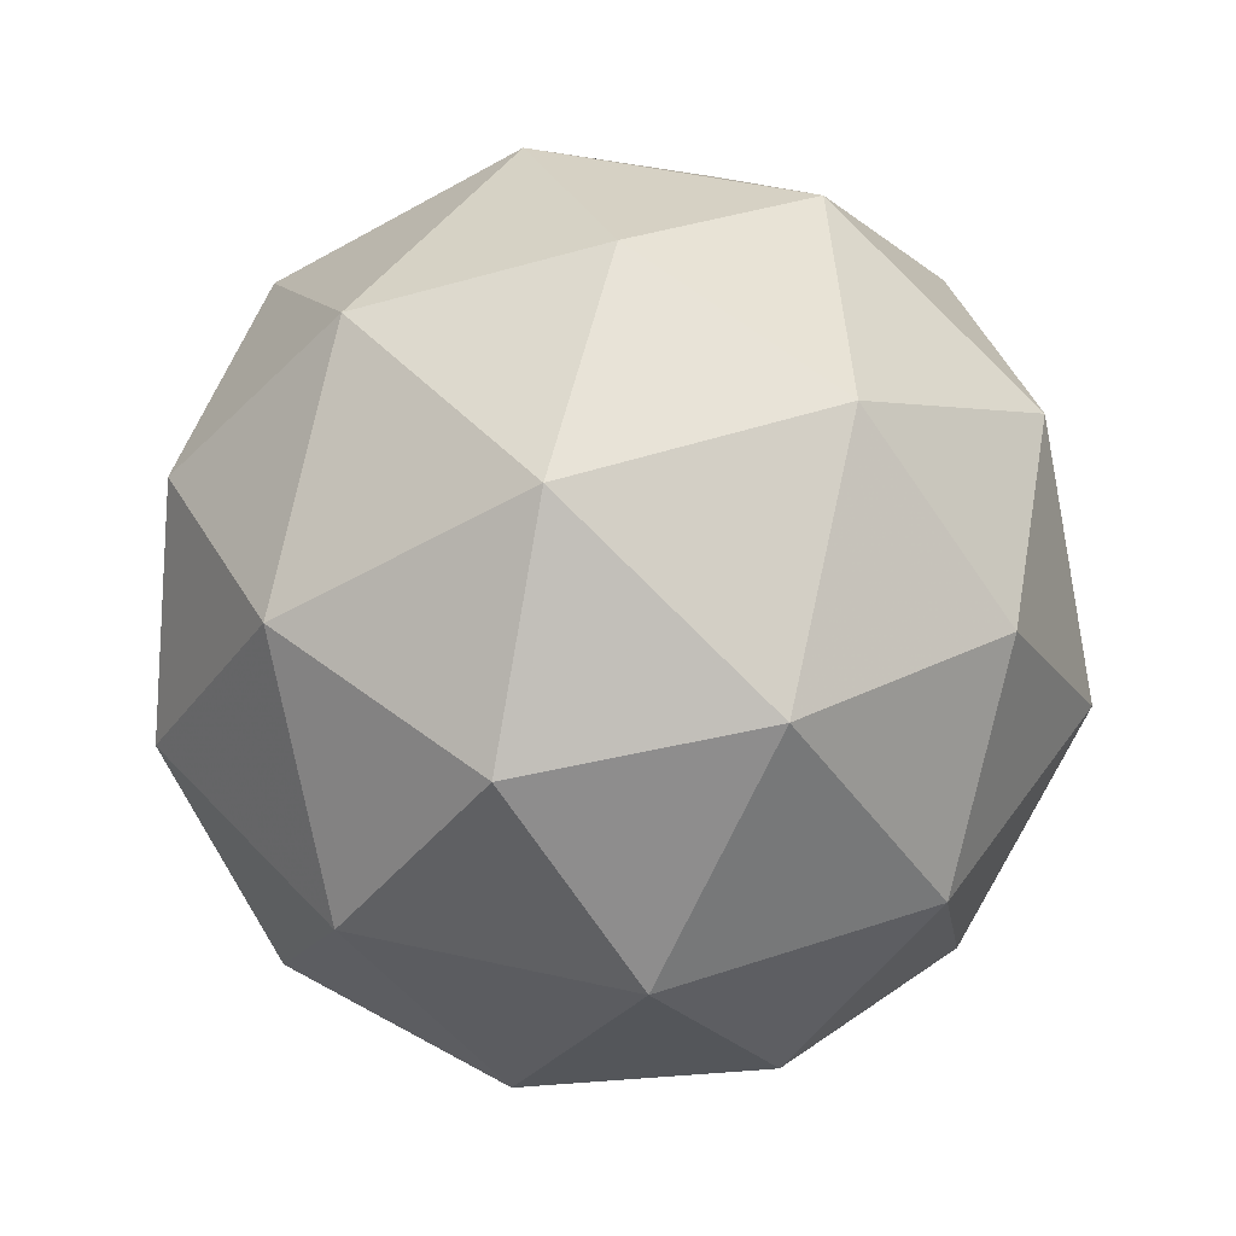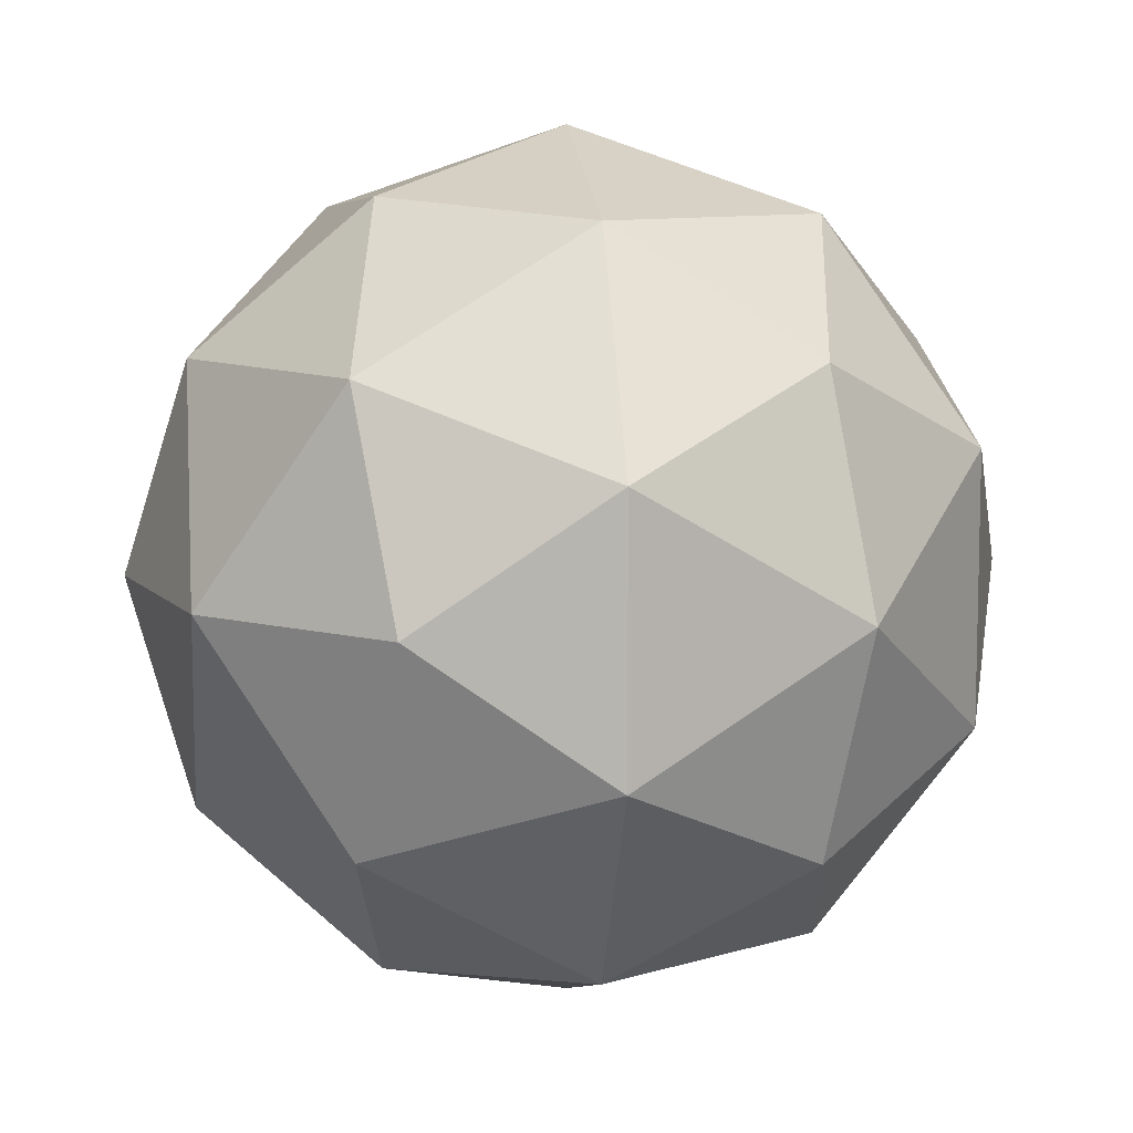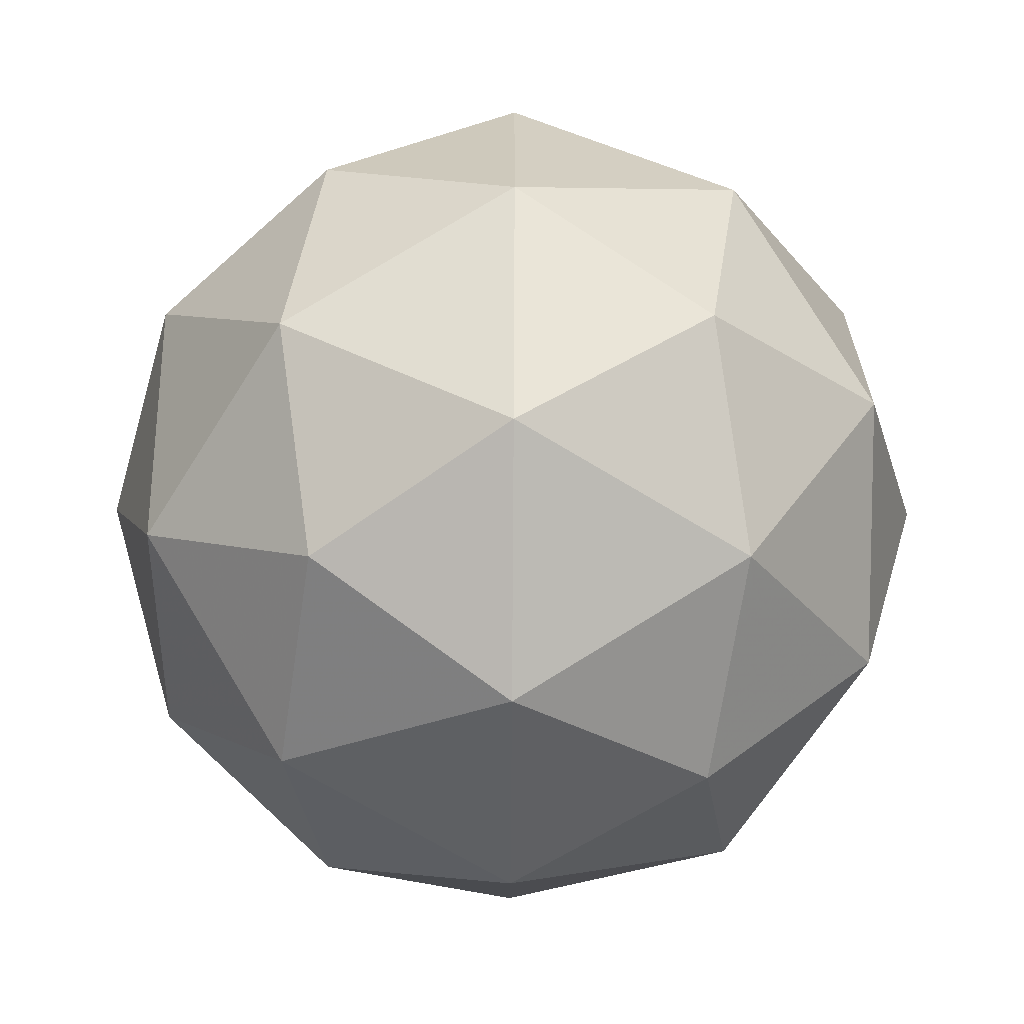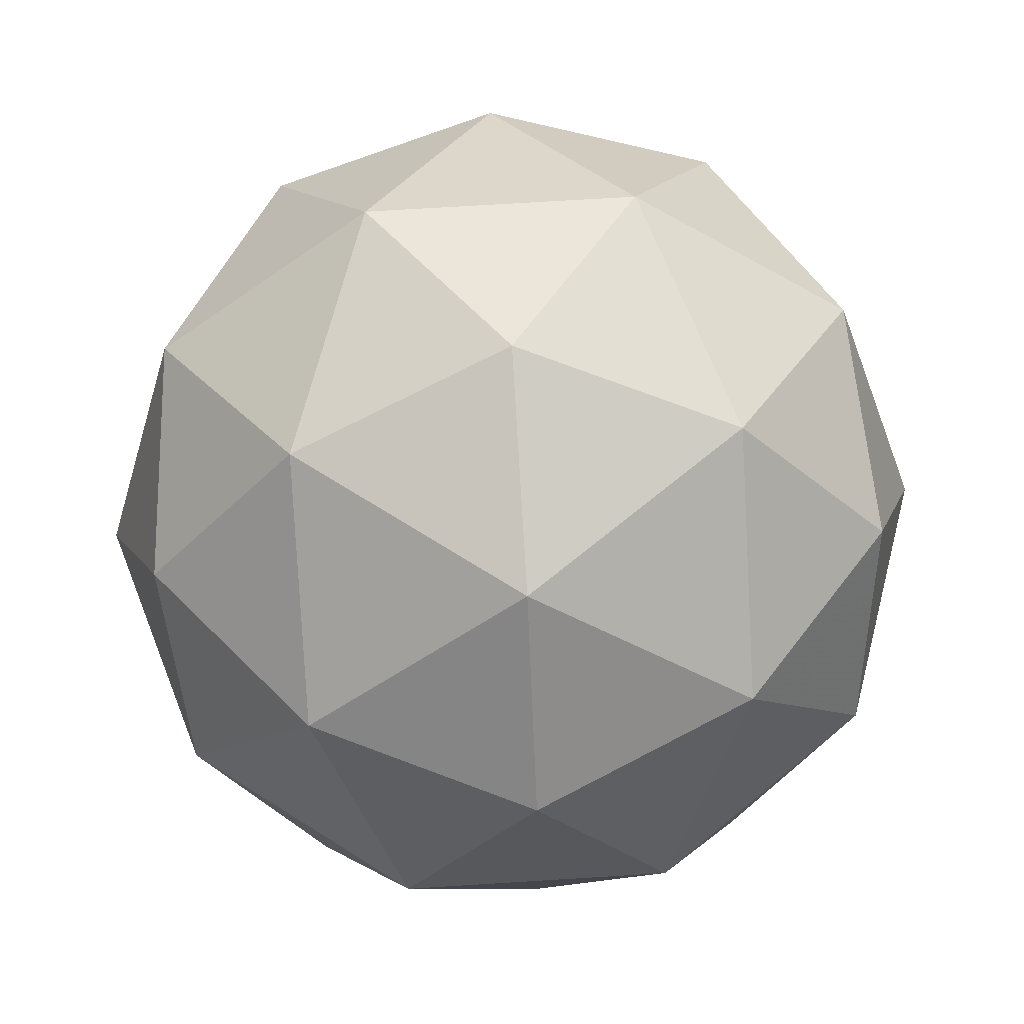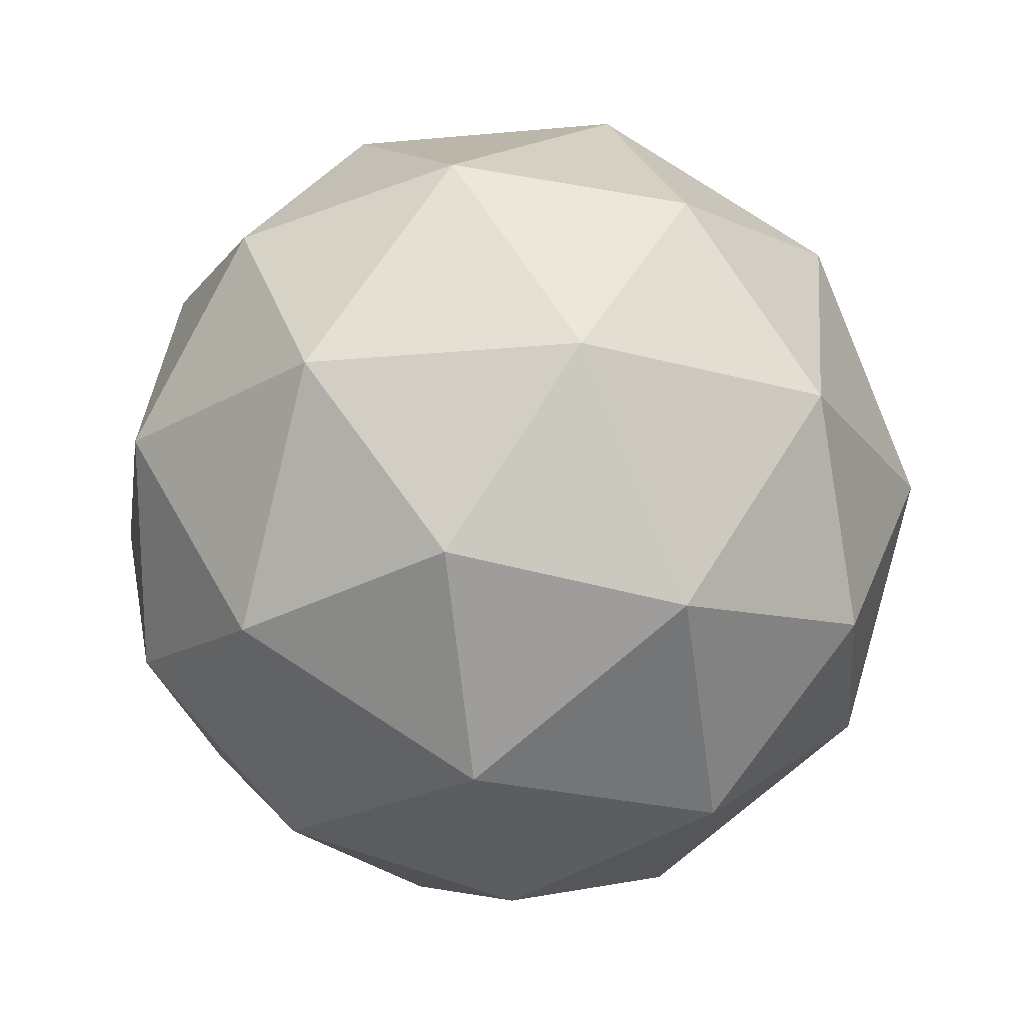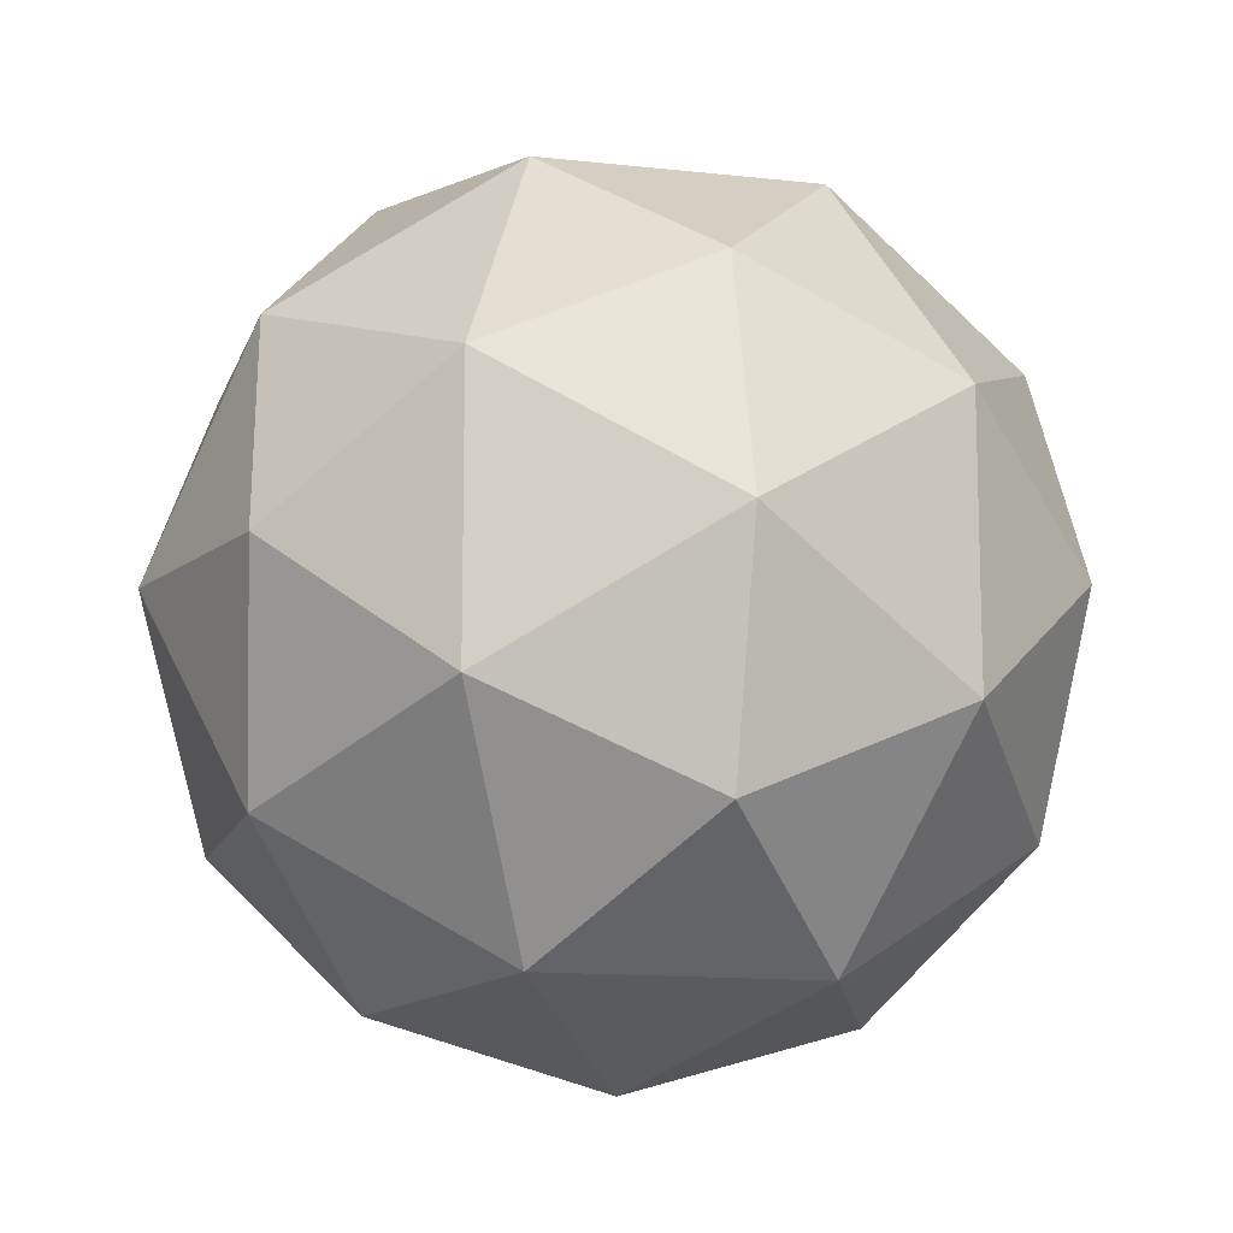
<metadata>
{"format":"obj","ext":"obj","renderer":"f3d","projection":"perspective","resolution":1024,"background":"white","views":[{"elev":45.0,"azim":104.7,"up":"+Y"},{"elev":9.1,"azim":19.3,"up":"+Z"},{"elev":-65.6,"azim":26.2,"up":"+Z"},{"elev":68.8,"azim":158.4,"up":"+Y"},{"elev":-21.9,"azim":63.3,"up":"+Y"},{"elev":-12.8,"azim":43.6,"up":"+Z"}]}
</metadata>
<code>
g ASJL-i4-g54-s587
v 8459 -1994 -799.4
v 8548 -1963 -734.5
v 8425 -1963 -694.4
v 8611 -1878 -689
v 8637 -1894 -799.4
v 8348 -1963 -799.4
v 8425 -1963 -904.4
v 8548 -1963 -864.3
v 8658 -1784 -734.5
v 8401 -1878 -620.7
v 8514 -1894 -629.5
v 8459 -1784 -589.4
v 8271 -1878 -799.4
v 8314 -1894 -694.4
v 8259 -1784 -734.5
v 8401 -1878 -978
v 8314 -1894 -904.4
v 8335 -1784 -969.3
v 8611 -1878 -909.8
v 8514 -1894 -969.3
v 8582 -1784 -969.3
v 8582 -1784 -629.5
v 8335 -1784 -629.5
v 8259 -1784 -864.3
v 8459 -1784 -1009
v 8658 -1784 -864.3
v 8517 -1690 -620.7
v 8603 -1674 -694.4
v 8493 -1605 -694.4
v 8307 -1690 -689
v 8404 -1674 -629.5
v 8369 -1605 -734.5
v 8307 -1690 -909.8
v 8280 -1674 -799.4
v 8369 -1605 -864.3
v 8517 -1690 -978
v 8404 -1674 -969.3
v 8493 -1605 -904.4
v 8647 -1690 -799.4
v 8603 -1674 -904.4
v 8569 -1605 -799.4
v 8459 -1574 -799.4
f 1 2 3
f 4 2 5
f 1 3 6
f 1 6 7
f 1 7 8
f 4 5 9
f 10 11 12
f 13 14 15
f 16 17 18
f 19 20 21
f 4 9 22
f 10 12 23
f 13 15 24
f 16 18 25
f 19 21 26
f 27 28 29
f 30 31 32
f 33 34 35
f 36 37 38
f 39 40 41
f 41 38 42
f 41 40 38
f 40 36 38
f 38 35 42
f 38 37 35
f 37 33 35
f 35 32 42
f 35 34 32
f 34 30 32
f 32 29 42
f 32 31 29
f 31 27 29
f 29 41 42
f 29 28 41
f 28 39 41
f 26 40 39
f 26 21 40
f 21 36 40
f 25 37 36
f 25 18 37
f 18 33 37
f 24 34 33
f 24 15 34
f 15 30 34
f 23 31 30
f 23 12 31
f 12 27 31
f 22 28 27
f 22 9 28
f 9 39 28
f 21 25 36
f 21 20 25
f 20 16 25
f 18 24 33
f 18 17 24
f 17 13 24
f 15 23 30
f 15 14 23
f 14 10 23
f 12 22 27
f 12 11 22
f 11 4 22
f 9 26 39
f 9 5 26
f 5 19 26
f 8 20 19
f 8 7 20
f 7 16 20
f 7 17 16
f 7 6 17
f 6 13 17
f 6 14 13
f 6 3 14
f 3 10 14
f 5 8 19
f 5 2 8
f 2 1 8
f 3 11 10
f 3 2 11
f 2 4 11
f 2 4 11

</code>
